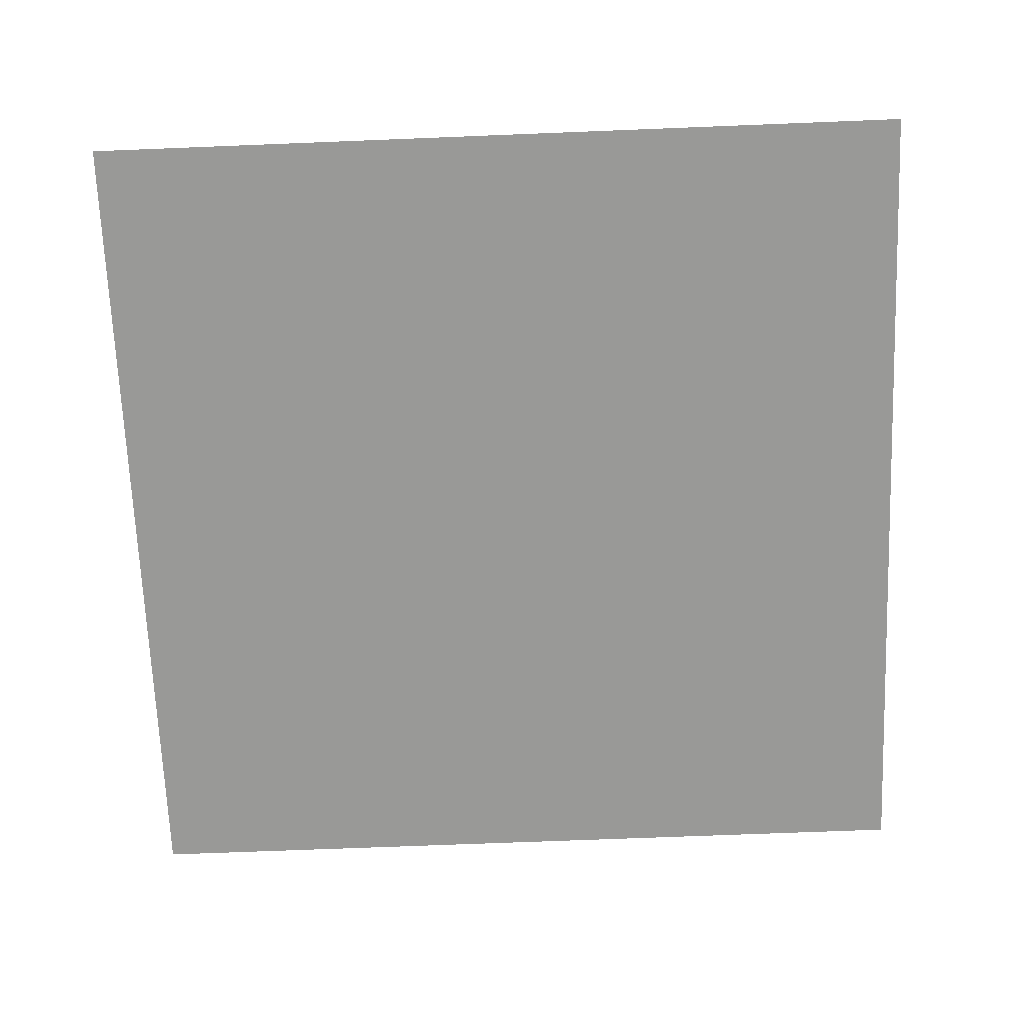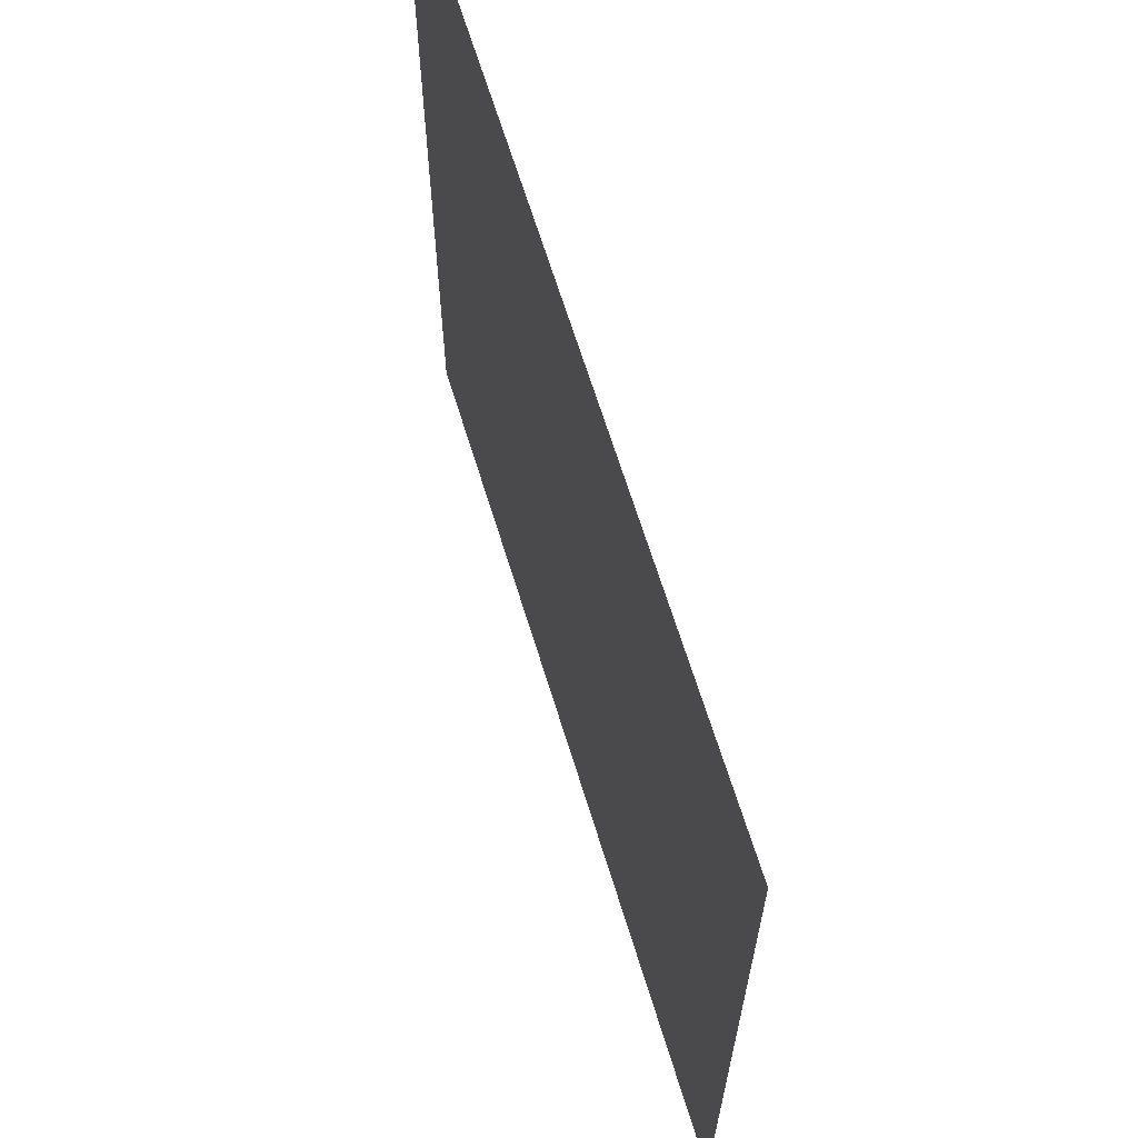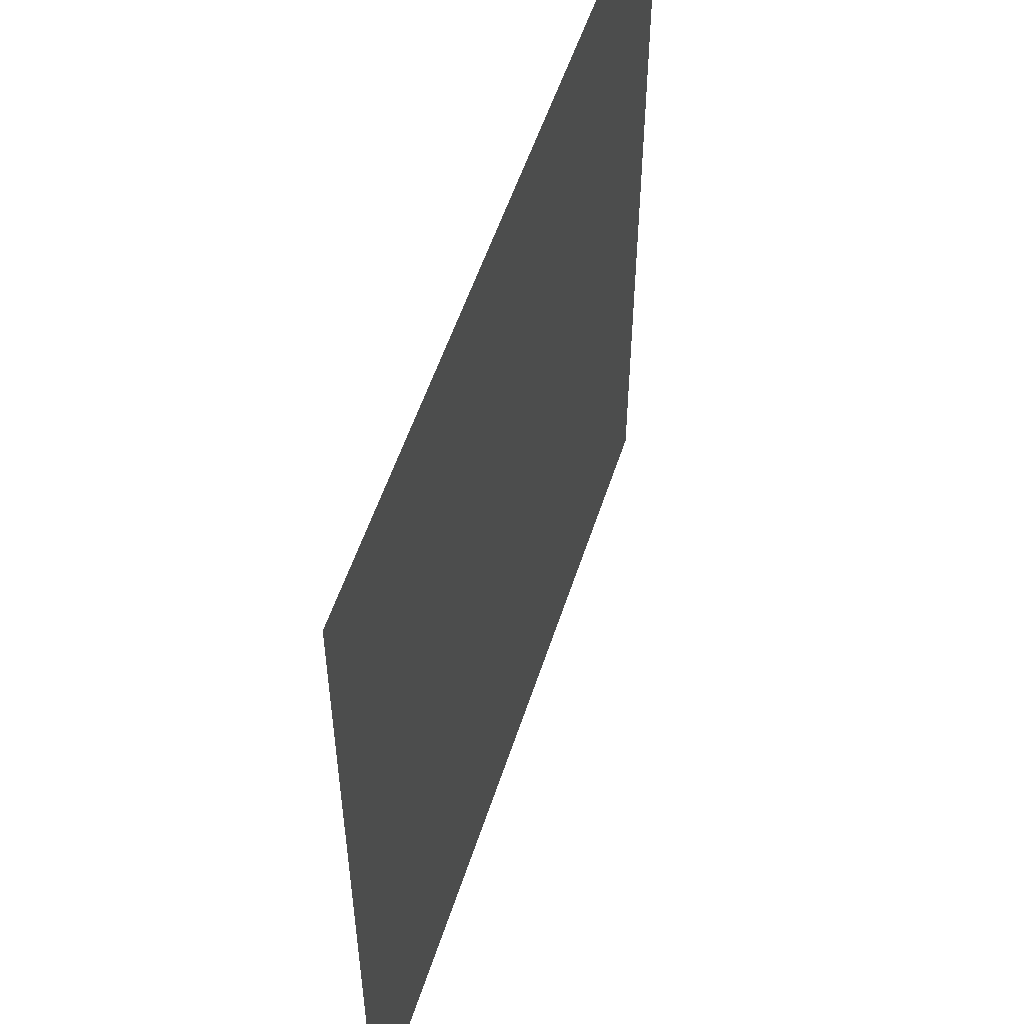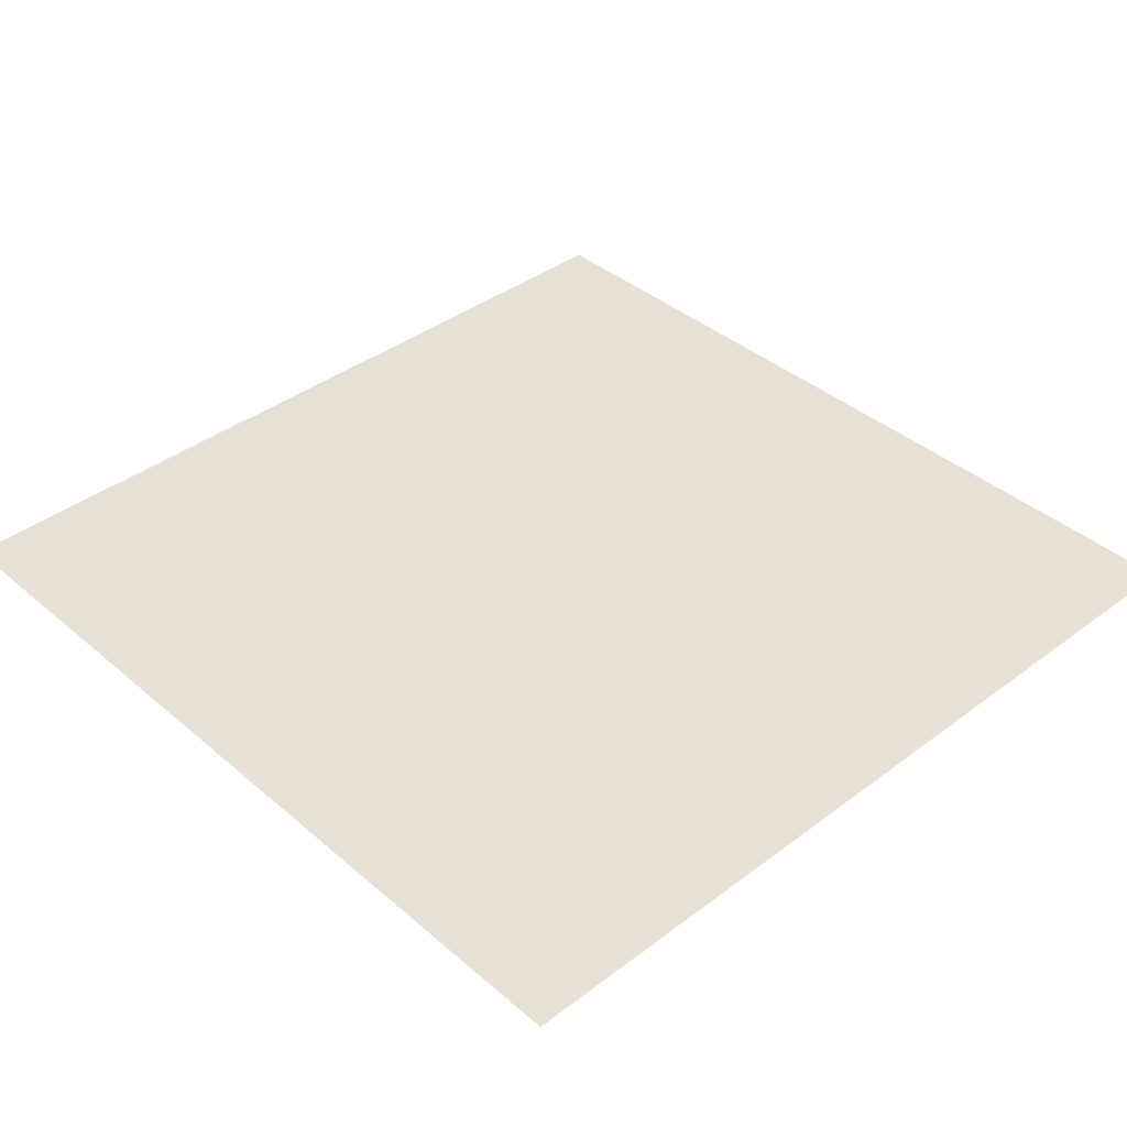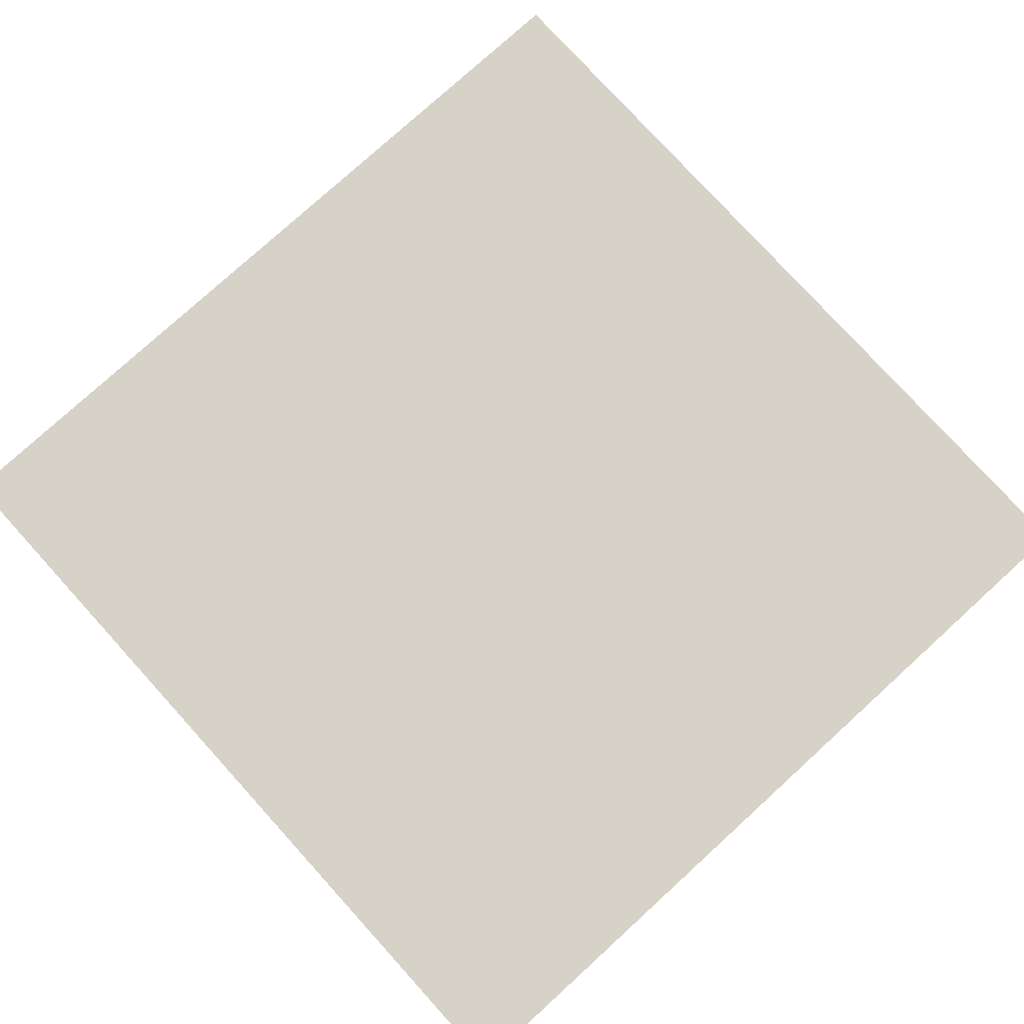
<metadata>
{"format":"obj","ext":"obj","renderer":"f3d","projection":"perspective","resolution":1024,"background":"white","views":[{"elev":-68.8,"azim":92.3,"up":"+Z"},{"elev":66.2,"azim":-107.1,"up":"+Y"},{"elev":54.4,"azim":107.8,"up":"+Y"},{"elev":39.1,"azim":-43.2,"up":"+Z"},{"elev":78.5,"azim":-132.3,"up":"+Z"}]}
</metadata>
<code>
v -32 -480 0
v -64 -480 0
v -64 -448 0
v -32 -448 0
g WestFields_mesh_0005
f 1 2 3 4

</code>
